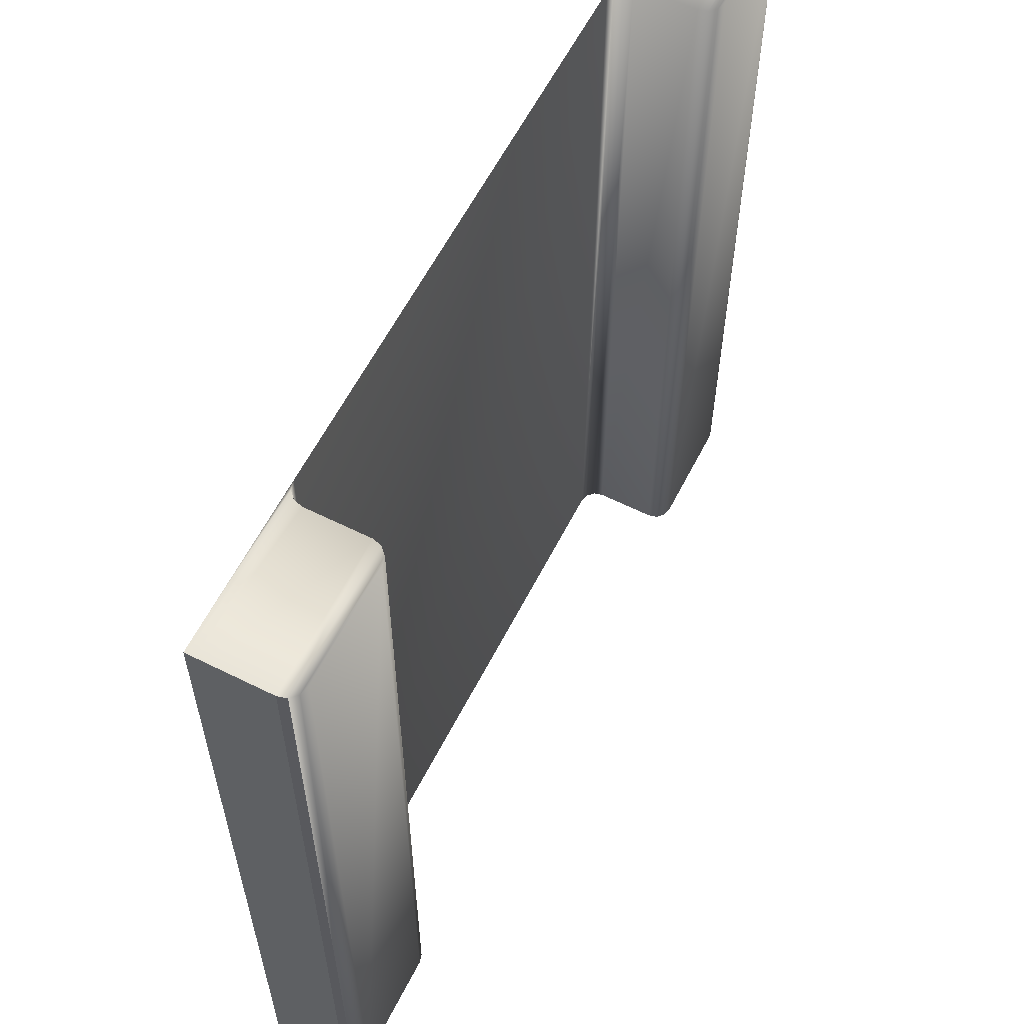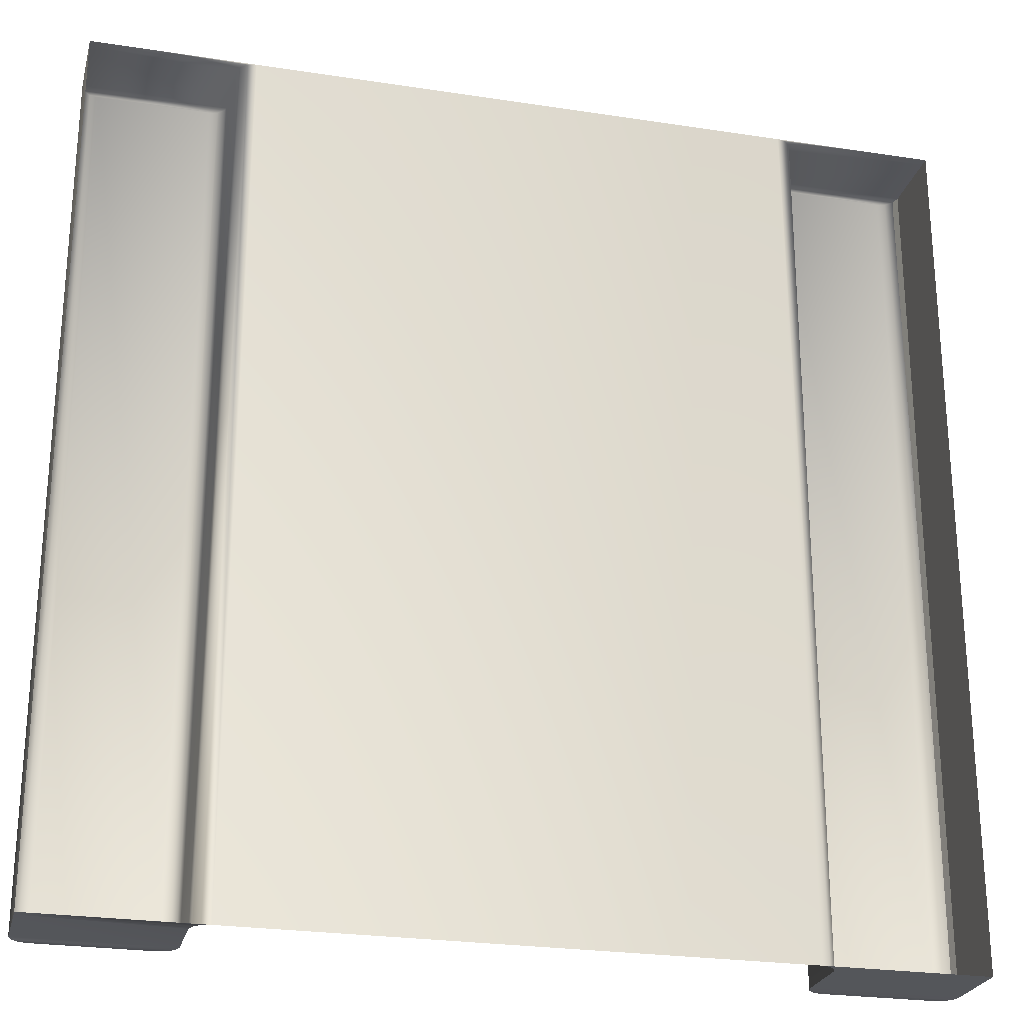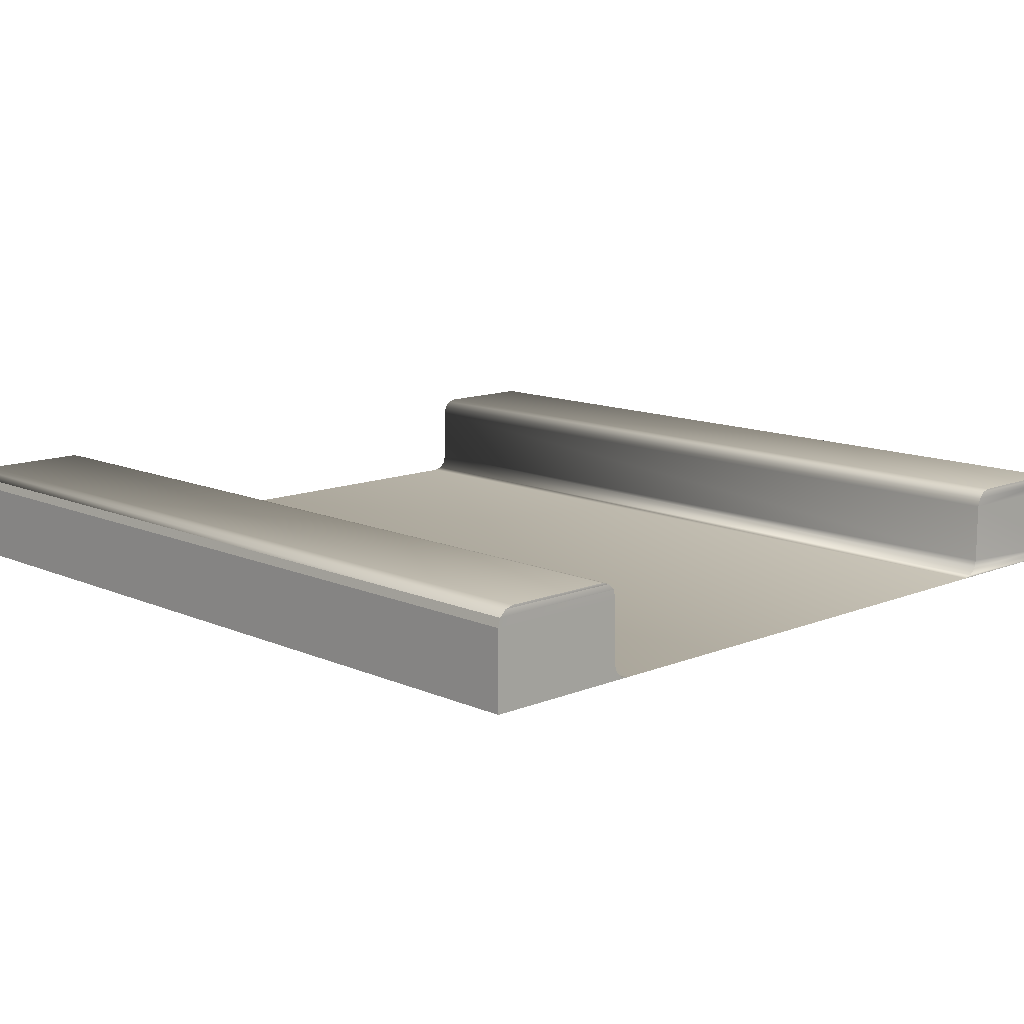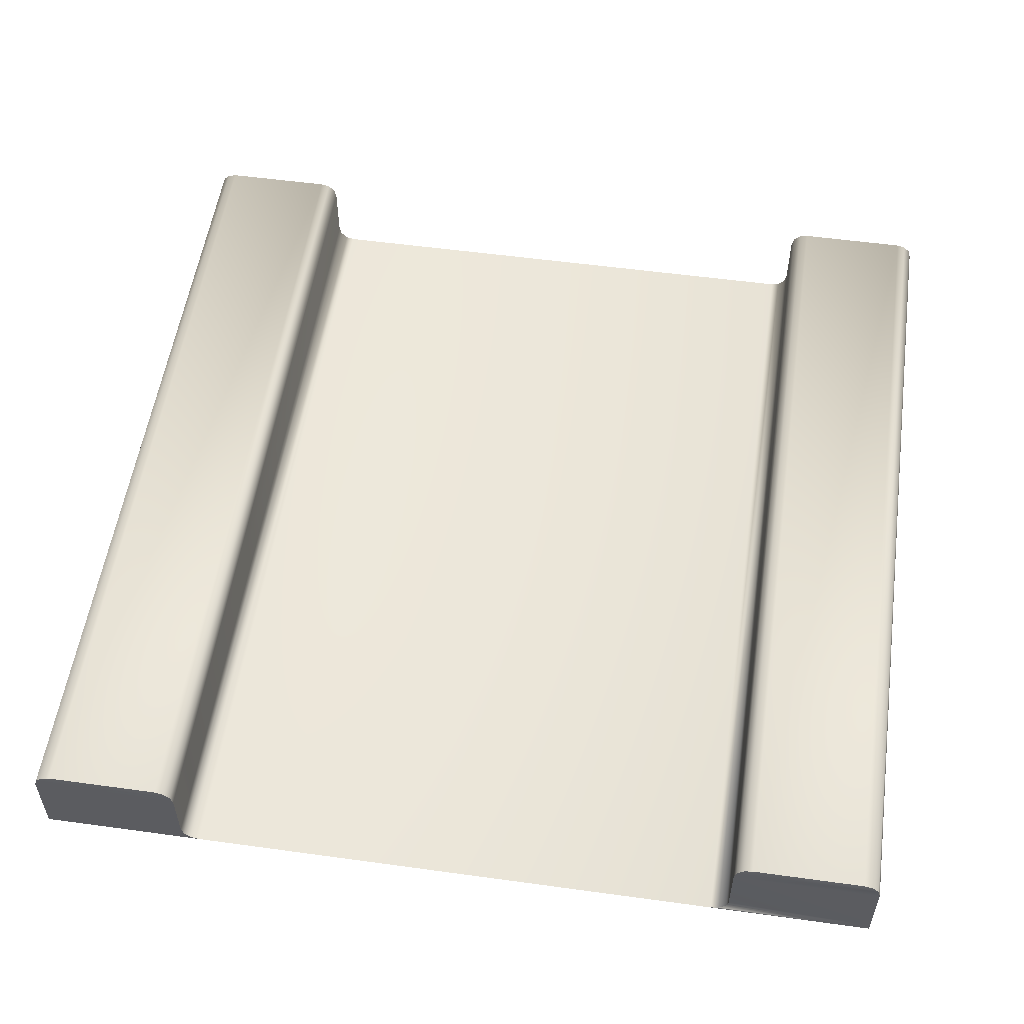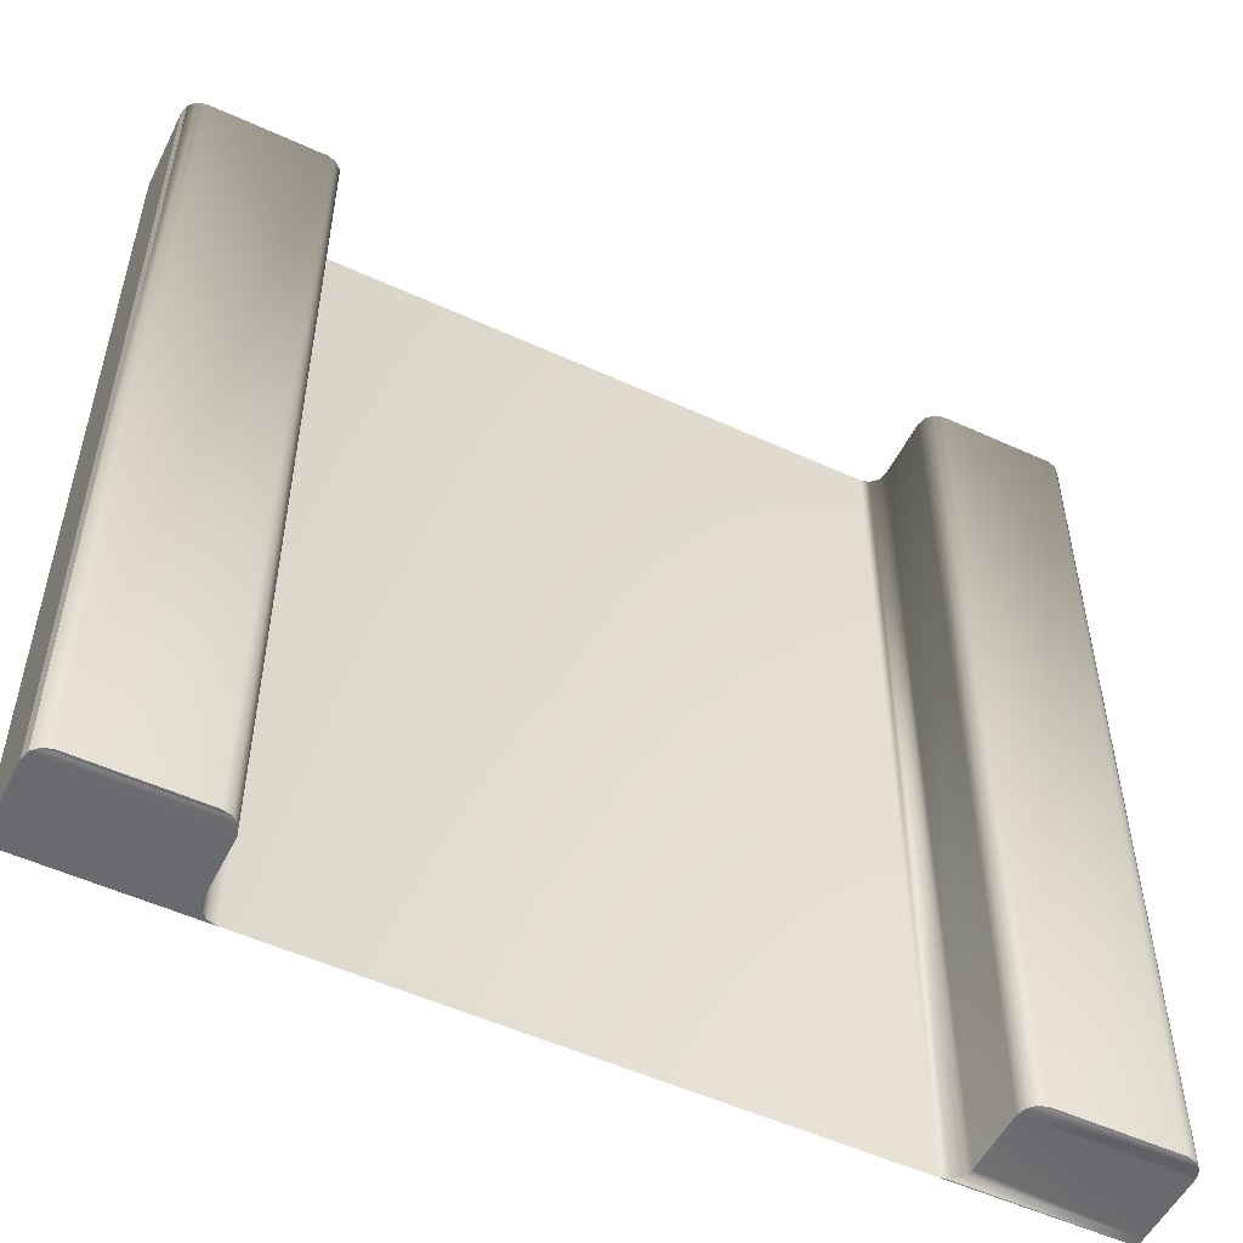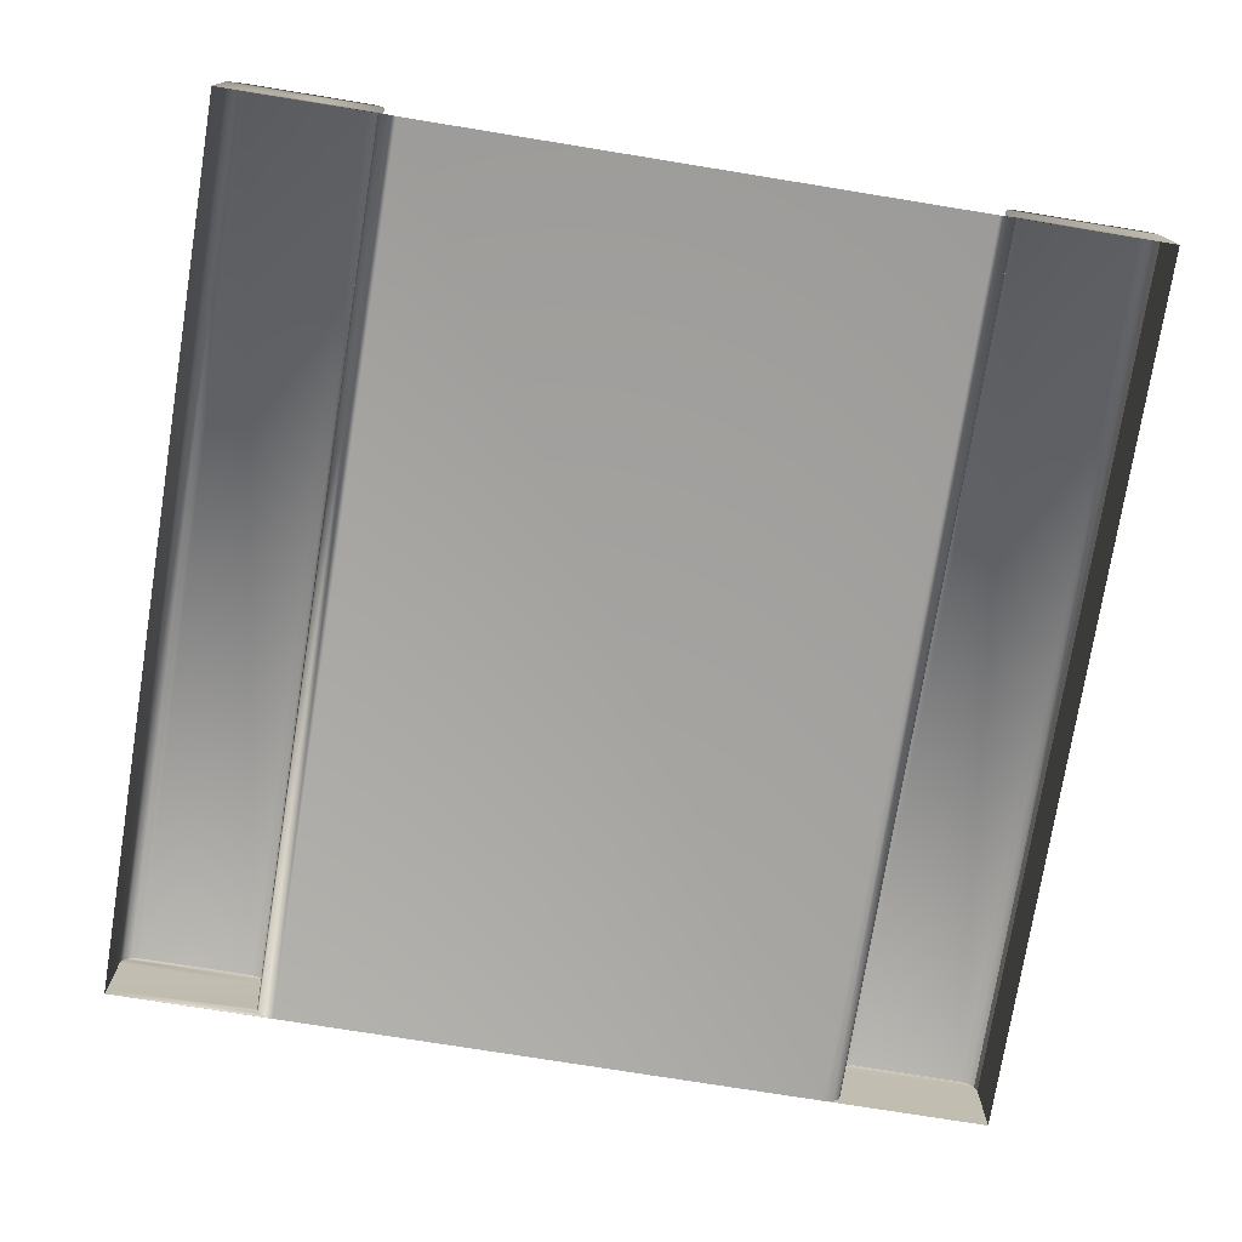
<metadata>
{"format":"obj","ext":"obj","renderer":"f3d","projection":"perspective","resolution":1024,"background":"white","views":[{"elev":60.3,"azim":117.0,"up":"+Z"},{"elev":-25.1,"azim":-14.0,"up":"+Z"},{"elev":12.1,"azim":136.1,"up":"+Y"},{"elev":54.5,"azim":-171.7,"up":"+Y"},{"elev":-53.1,"azim":153.9,"up":"+Z"},{"elev":-75.2,"azim":-9.2,"up":"+Y"}]}
</metadata>
<code>
o Map.022_Plane.001
v 0.5 0 -0.5
v 0.5 0.08927 0.5
v 0.5 -0 0.5
v 0.4973 0.09927 0.5
v 0.5 0.08927 -0.5
v 0.4973 0.09927 -0.5
v -0.332 0.02 -0.5
v -0.332 0.08927 0.5
v -0.332 0.02 0.5
v 0.332 0.02 0.5
v 0.332 0.08927 -0.5
v 0.332 0.02 -0.5
v -0.352 0.1093 -0.5
v -0.48 0.1093 0.5
v -0.352 0.1093 0.5
v 0.352 0.1093 0.5
v 0.48 0.1093 -0.5
v 0.352 0.1093 -0.5
v -0.5 0.08927 0.5
v -0.4973 0.09927 -0.5
v -0.5 0.08927 -0.5
v -0.4973 0.09927 0.5
v -0.49 0.1066 -0.5
v -0.49 0.1066 0.5
v -0.48 0.1093 -0.5
v -0.342 0.1066 -0.5
v -0.342 0.1066 0.5
v -0.3347 0.09927 -0.5
v -0.3347 0.09927 0.5
v -0.332 0.08927 -0.5
v 0.332 0.08927 0.5
v 0.3347 0.09927 -0.5
v 0.3347 0.09927 0.5
v 0.342 0.1066 -0.5
v 0.342 0.1066 0.5
v 0.48 0.1093 0.5
v 0.49 0.1066 -0.5
v 0.49 0.1066 0.5
v -0.5 0 -0.5
v -0.3293 0.01 -0.5
v -0.3293 0.01 0.5
v -0.322 0.002679 -0.5
v -0.322 0.00268 0.5
v -0.312 0 -0.5
v 0.312 -0 0.5
v 0.322 0.002679 -0.5
v 0.312 0 -0.5
v 0.322 0.00268 0.5
v 0.3293 0.01 -0.5
v 0.3293 0.01 0.5
v -0.312 -0 0.5
v -0.5 -0 0.5
v 0.5 0.02 -0.5
v 0.5 0.01 -0.5
v 0.5 0.002679 -0.5
v -0.5 0.02 -0.5
v -0.5 0.01 -0.5
v -0.5 0.002679 -0.5
v -0.5 0.02 0.5
v -0.5 0.01 0.5
v -0.5 0.00268 0.5
v 0.5 0.02 0.5
v 0.5 0.01 0.5
v 0.5 0.00268 0.5
f 4 5 6
f 53 5 2
f 4 2 5
f 64 54 63
f 53 2 62
f 54 62 63
f 64 55 54
f 5 32 6
f 34 17 37
f 32 37 6
f 5 12 11
f 12 54 49
f 49 55 46
f 46 1 47
f 55 3 1
f 54 53 62
f 5 11 32
f 34 18 17
f 32 34 37
f 5 53 12
f 12 53 54
f 49 54 55
f 46 55 1
f 55 64 3
f 52 58 39
f 7 8 9
f 10 11 12
f 13 14 15
f 16 17 18
f 19 20 21
f 22 23 20
f 24 25 23
f 15 26 13
f 27 28 26
f 29 30 28
f 31 32 11
f 33 34 32
f 35 18 34
f 36 37 17
f 38 6 37
f 38 16 35
f 9 40 7
f 41 42 40
f 43 44 42
f 45 46 47
f 48 49 46
f 50 12 49
f 47 51 45
f 27 14 24
f 7 30 8
f 10 31 11
f 13 25 14
f 16 36 17
f 19 22 20
f 22 24 23
f 24 14 25
f 15 27 26
f 27 29 28
f 29 8 30
f 31 33 32
f 33 35 34
f 35 16 18
f 36 38 37
f 38 4 6
f 27 15 14
f 9 41 40
f 41 43 42
f 43 51 44
f 45 48 46
f 48 50 49
f 50 10 12
f 47 44 51
f 61 57 58
f 29 19 8
f 38 36 16
f 62 31 10
f 63 10 50
f 48 3 64
f 4 35 33
f 59 8 19
f 52 61 58
f 43 52 51
f 31 4 33
f 41 61 43
f 9 60 41
f 59 21 56
f 60 56 57
f 50 64 63
f 29 24 22
f 26 20 23
f 23 13 26
f 20 30 21
f 30 56 21
f 7 57 56
f 40 58 57
f 42 39 58
f 61 60 57
f 29 22 19
f 62 2 31
f 63 62 10
f 48 45 3
f 4 38 35
f 59 9 8
f 43 61 52
f 31 2 4
f 41 60 61
f 9 59 60
f 59 19 21
f 60 59 56
f 50 48 64
f 29 27 24
f 26 28 20
f 23 25 13
f 20 28 30
f 30 7 56
f 7 40 57
f 40 42 58
f 42 44 39

</code>
